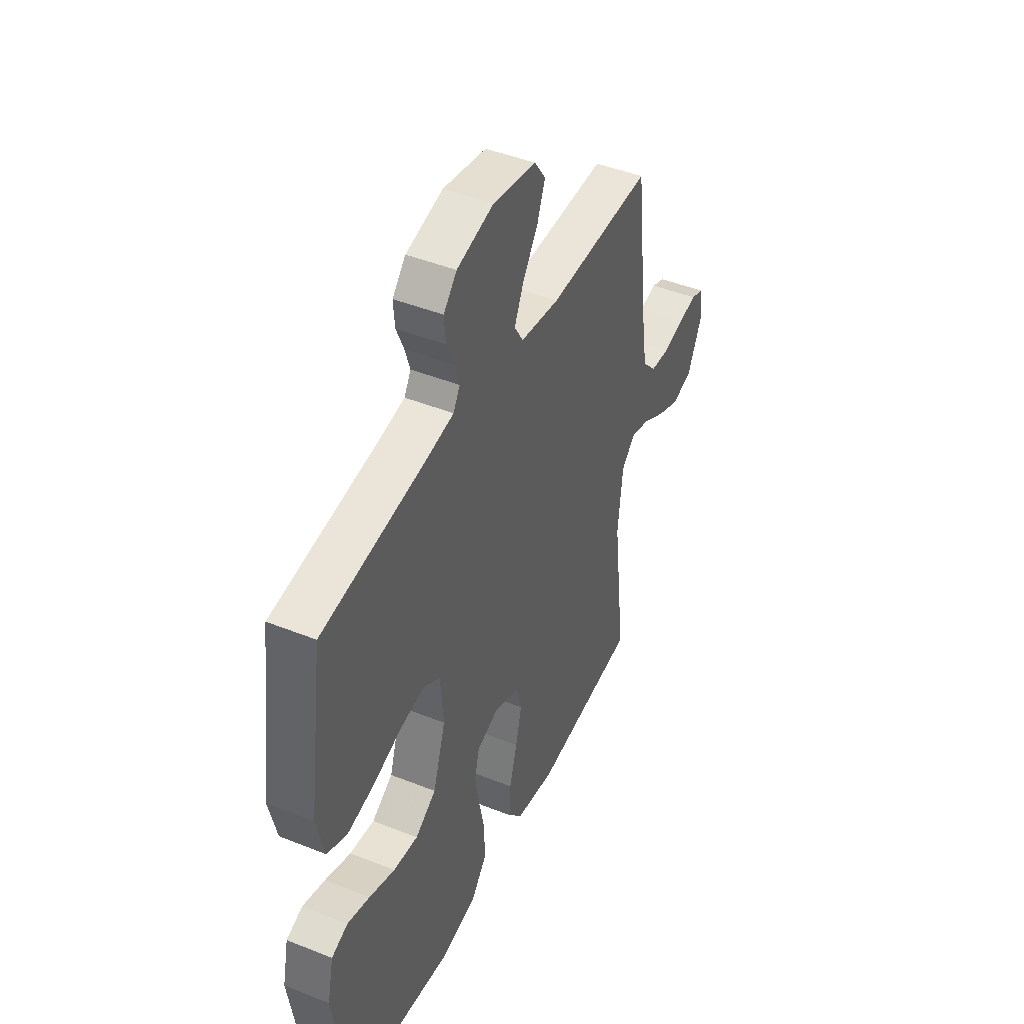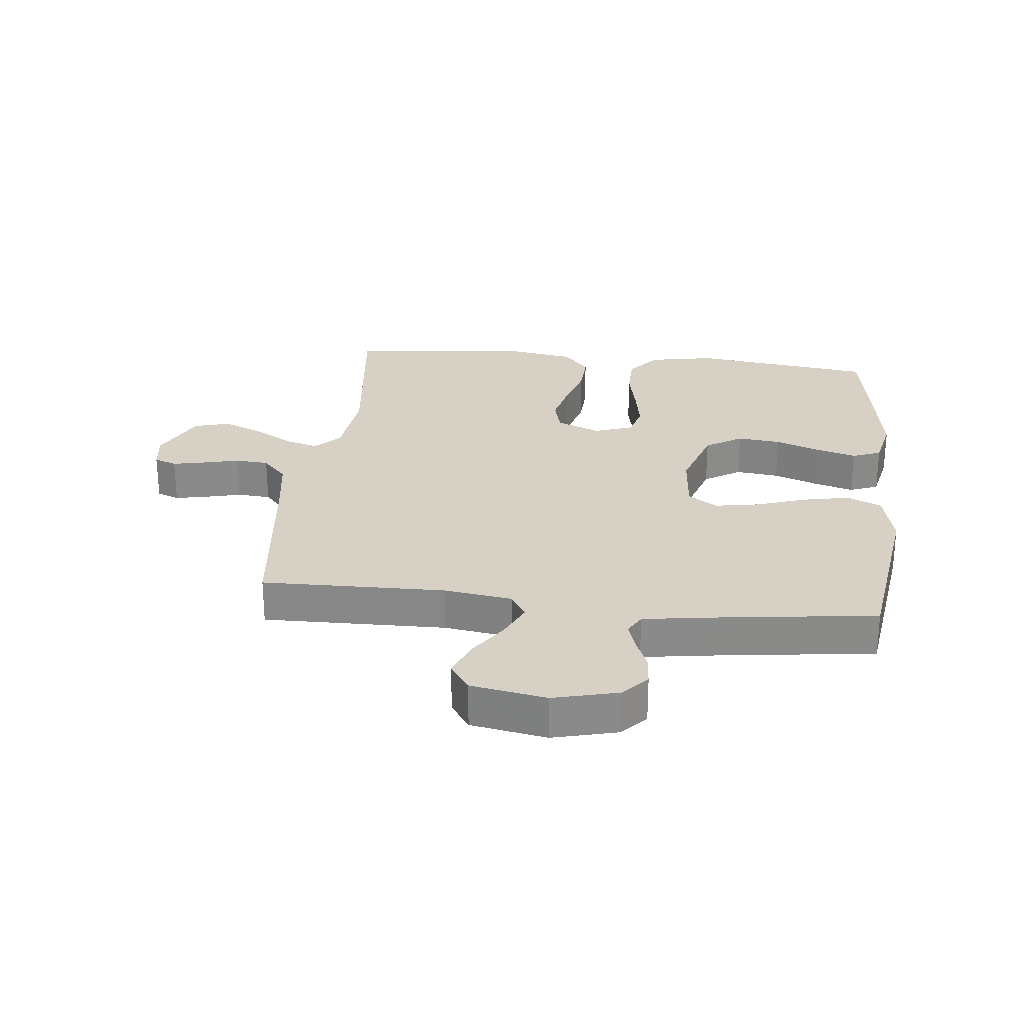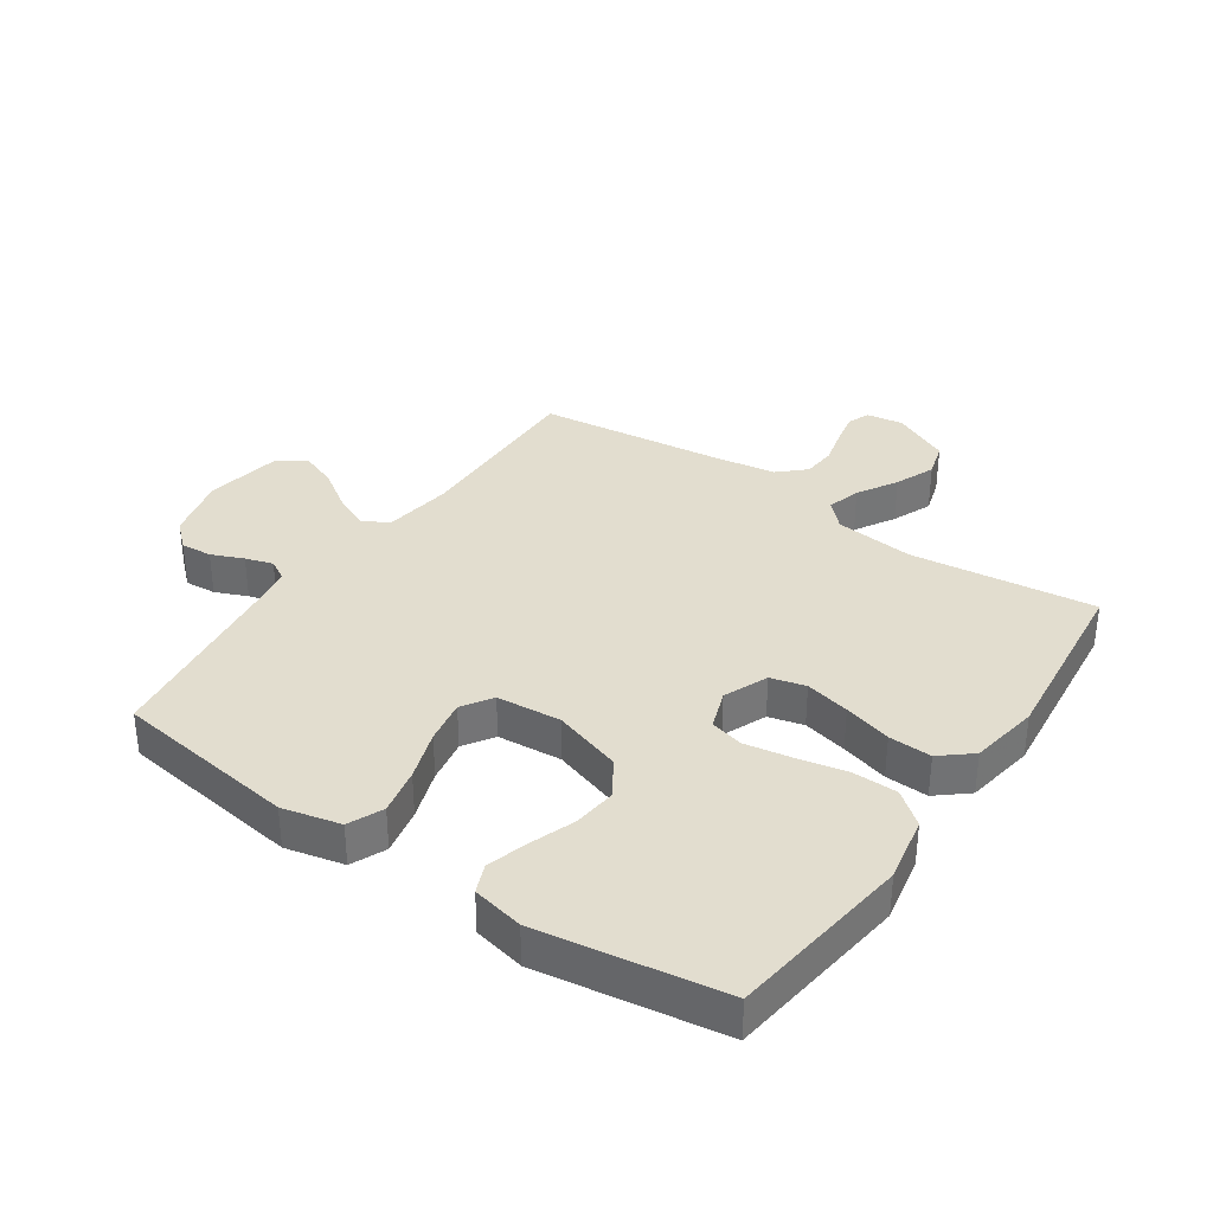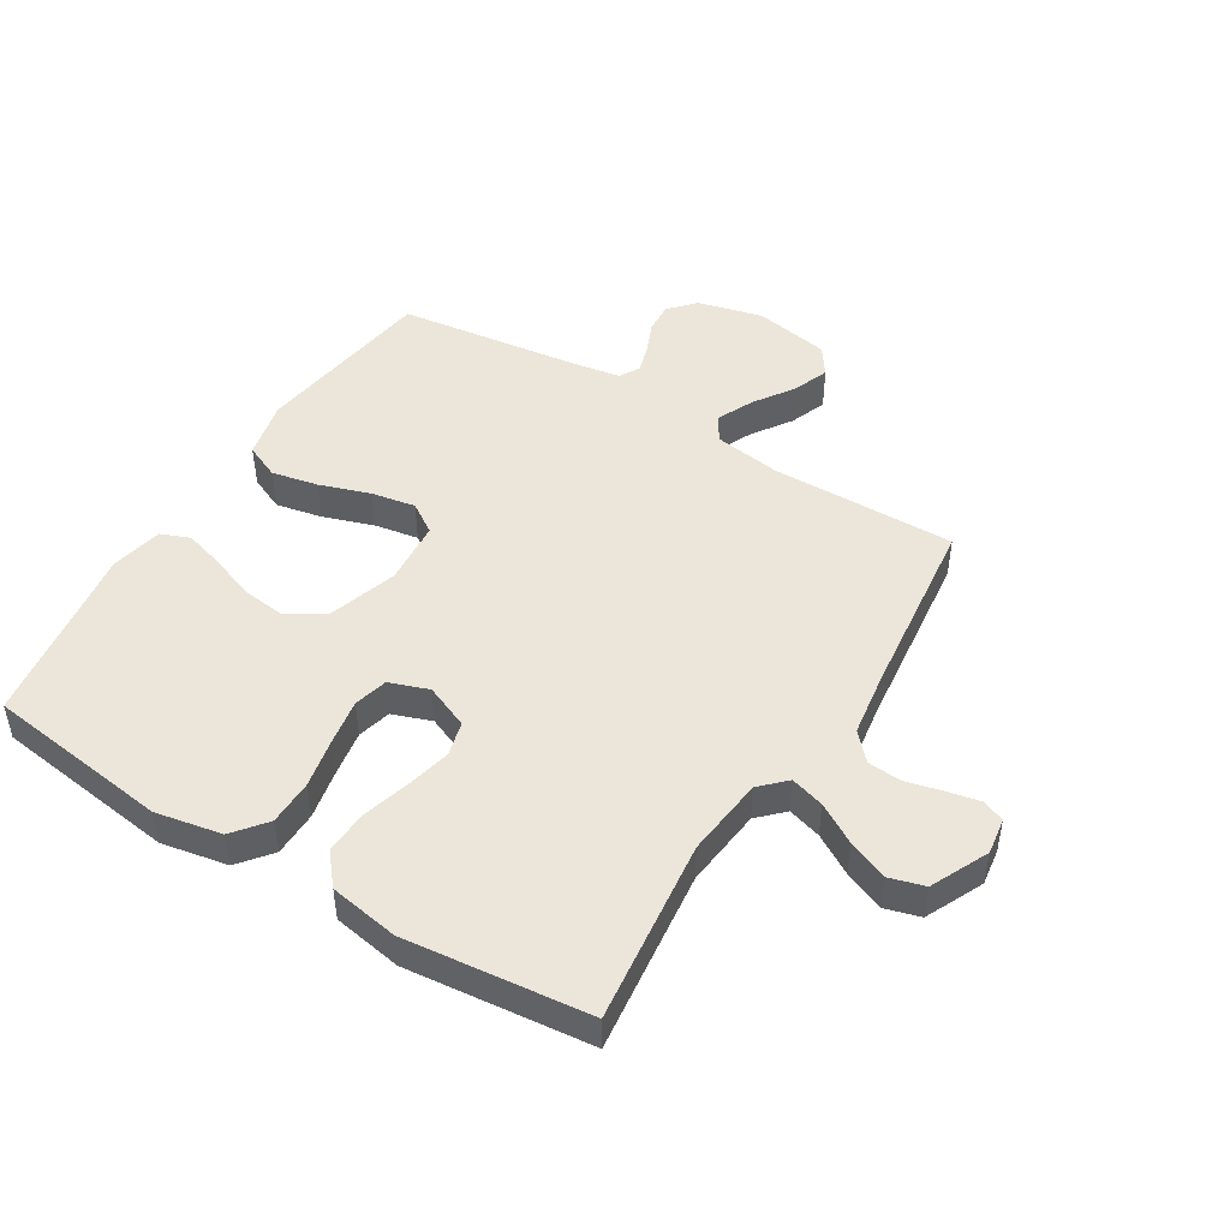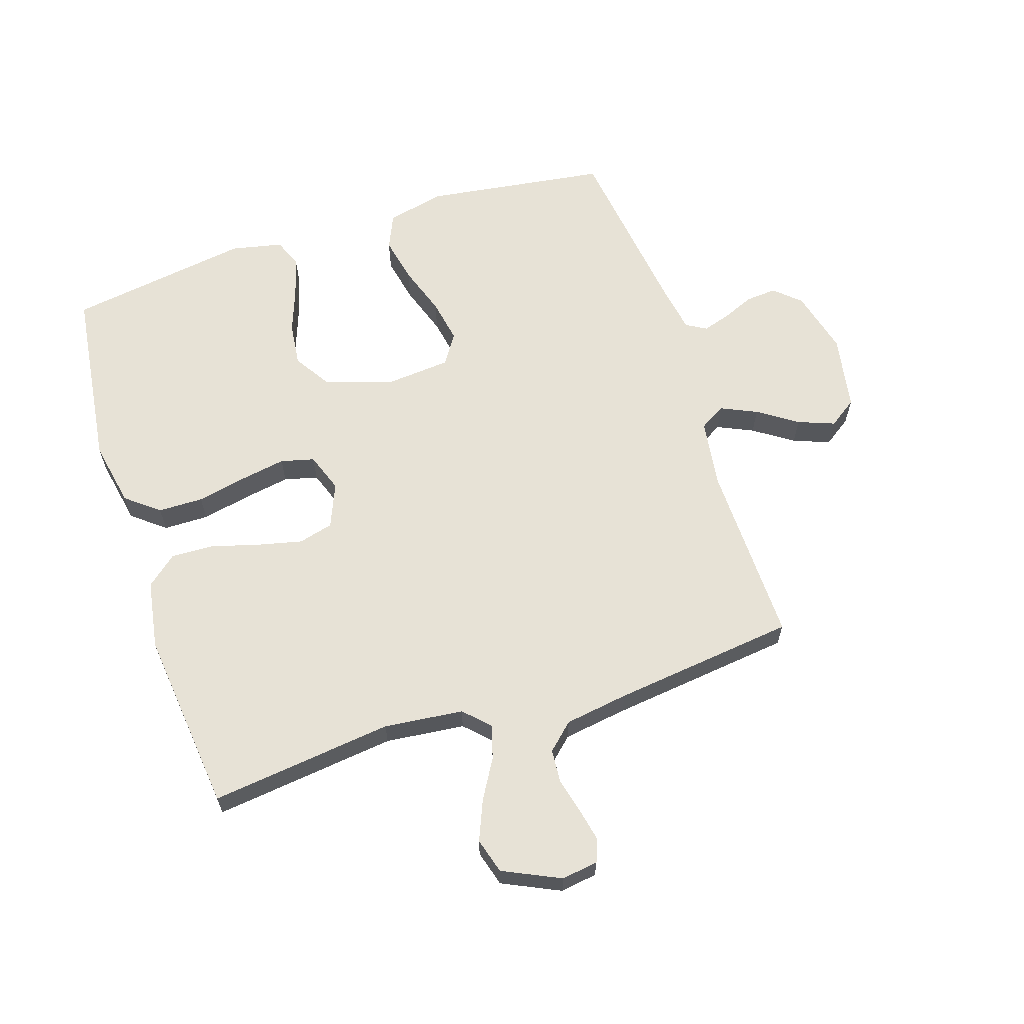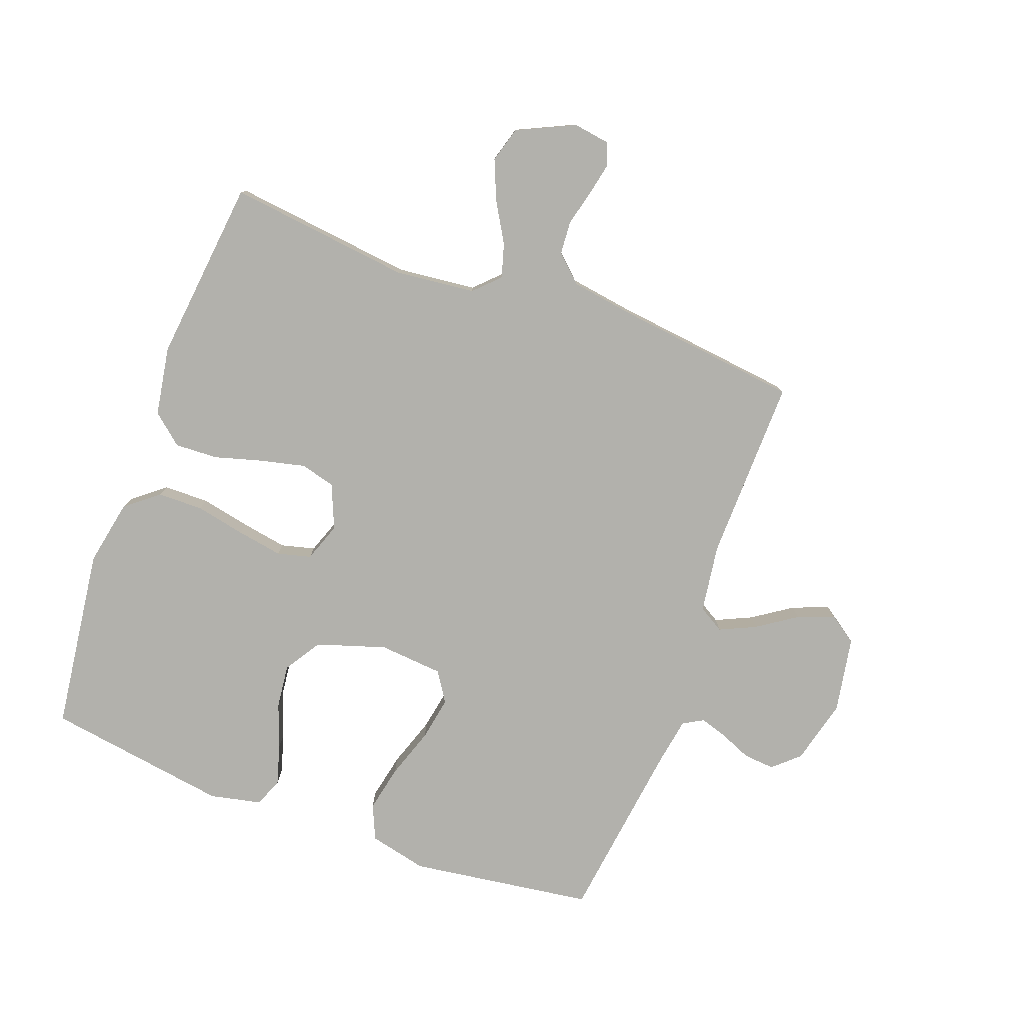
<metadata>
{"format":"obj","ext":"obj","renderer":"f3d","projection":"perspective","resolution":1024,"background":"white","views":[{"elev":44.9,"azim":114.9,"up":"+Z"},{"elev":26.8,"azim":6.3,"up":"+Y"},{"elev":34.9,"azim":124.4,"up":"+Y"},{"elev":47.4,"azim":-148.3,"up":"+Y"},{"elev":63.2,"azim":-108.0,"up":"+Y"},{"elev":-78.9,"azim":-110.2,"up":"+Y"}]}
</metadata>
<code>
v -0.5 0.07 -0.5
v -0.464 0.07 -0.2
v -0.478 0.07 -0.07
v -0.518 0.07 -0.03
v -0.573 0.07 -0.046
v -0.638 0.07 -0.084
v -0.703 0.07 -0.111
v -0.761 0.07 -0.094
v -0.805 0.07 0
v -0.796 0.07 0.06
v -0.759 0.07 0.074
v -0.707 0.07 0.063
v -0.647 0.07 0.048
v -0.592 0.07 0.052
v -0.552 0.07 0.095
v -0.536 0.07 0.2
v -0.5 0.07 0.5
v -0.2 0.07 0.494
v -0.088 0.07 0.51
v -0.063 0.07 0.552
v -0.09 0.07 0.611
v -0.133 0.07 0.675
v -0.156 0.07 0.735
v -0.124 0.07 0.781
v 0 0.07 0.803
v 0.106 0.07 0.776
v 0.144 0.07 0.734
v 0.14 0.07 0.683
v 0.118 0.07 0.631
v 0.104 0.07 0.586
v 0.123 0.07 0.553
v 0.2 0.07 0.54
v 0.5 0.07 0.5
v 0.542 0.07 0.2
v 0.52 0.07 0.105
v 0.463 0.07 0.08
v 0.387 0.07 0.096
v 0.305 0.07 0.124
v 0.233 0.07 0.137
v 0.184 0.07 0.105
v 0.175 0.07 0
v 0.211 0.07 -0.113
v 0.271 0.07 -0.151
v 0.342 0.07 -0.143
v 0.416 0.07 -0.116
v 0.481 0.07 -0.097
v 0.528 0.07 -0.116
v 0.546 0.07 -0.2
v 0.5 0.07 -0.5
v 0.2 0.07 -0.539
v 0.092 0.07 -0.518
v 0.049 0.07 -0.464
v 0.048 0.07 -0.39
v 0.065 0.07 -0.309
v 0.078 0.07 -0.234
v 0.064 0.07 -0.179
v 0 0.07 -0.156
v -0.072 0.07 -0.186
v -0.087 0.07 -0.243
v -0.07 0.07 -0.316
v -0.048 0.07 -0.394
v -0.045 0.07 -0.464
v -0.087 0.07 -0.514
v -0.2 0.07 -0.533
v -0.5 0 -0.5
v -0.464 0 -0.2
v -0.478 0 -0.07
v -0.518 0 -0.03
v -0.573 0 -0.046
v -0.638 0 -0.084
v -0.703 0 -0.111
v -0.761 0 -0.094
v -0.805 0 0
v -0.796 0 0.06
v -0.759 0 0.074
v -0.707 0 0.063
v -0.647 0 0.048
v -0.592 0 0.052
v -0.552 0 0.095
v -0.536 0 0.2
v -0.5 0 0.5
v -0.2 0 0.494
v -0.088 0 0.51
v -0.063 0 0.552
v -0.09 0 0.611
v -0.133 0 0.675
v -0.156 0 0.735
v -0.124 0 0.781
v 0 0 0.803
v 0.106 0 0.776
v 0.144 0 0.734
v 0.14 0 0.683
v 0.118 0 0.631
v 0.104 0 0.586
v 0.123 0 0.553
v 0.2 0 0.54
v 0.5 0 0.5
v 0.542 0 0.2
v 0.52 0 0.105
v 0.463 0 0.08
v 0.387 0 0.096
v 0.305 0 0.124
v 0.233 0 0.137
v 0.184 0 0.105
v 0.175 0 0
v 0.211 0 -0.113
v 0.271 0 -0.151
v 0.342 0 -0.143
v 0.416 0 -0.116
v 0.481 0 -0.097
v 0.528 0 -0.116
v 0.546 0 -0.2
v 0.5 0 -0.5
v 0.2 0 -0.539
v 0.092 0 -0.518
v 0.049 0 -0.464
v 0.048 0 -0.39
v 0.065 0 -0.309
v 0.078 0 -0.234
v 0.064 0 -0.179
v 0 0 -0.156
v -0.072 0 -0.186
v -0.087 0 -0.243
v -0.07 0 -0.316
v -0.048 0 -0.394
v -0.045 0 -0.464
v -0.087 0 -0.514
v -0.2 0 -0.533
f 64 1 2
f 63 64 2
f 62 63 2
f 61 62 2
f 60 61 2
f 59 60 2 3
f 58 59 3 4
f 57 58 4
f 52 53 54
f 51 52 54
f 50 51 54
f 49 50 54
f 48 49 54
f 47 48 54
f 46 47 54
f 45 46 54
f 44 45 54
f 43 44 54 55
f 42 43 55 56
f 36 37 38
f 35 36 38
f 34 35 38
f 33 34 38
f 32 33 38
f 31 32 38 39
f 30 31 39 40
f 27 28 29
f 26 27 29
f 25 26 29
f 24 25 29
f 23 24 29
f 22 23 29
f 21 22 29
f 20 21 29 30
f 30 40 41
f 20 30 41
f 19 20 41
f 16 17 18
f 42 56 57
f 41 42 57
f 19 41 57
f 18 19 57
f 16 18 57
f 15 16 57
f 11 12 13
f 10 11 13
f 9 10 13
f 8 9 13
f 7 8 13
f 6 7 13
f 5 6 13
f 14 15 57 4
f 4 5 13 14
f 66 65 128
f 66 128 127
f 66 127 126
f 66 126 125
f 66 125 124
f 67 66 124 123
f 68 67 123 122
f 68 122 121
f 118 117 116
f 118 116 115
f 118 115 114
f 118 114 113
f 118 113 112
f 118 112 111
f 118 111 110
f 118 110 109
f 118 109 108
f 119 118 108 107
f 120 119 107 106
f 102 101 100
f 102 100 99
f 102 99 98
f 102 98 97
f 102 97 96
f 103 102 96 95
f 104 103 95 94
f 93 92 91
f 93 91 90
f 93 90 89
f 93 89 88
f 93 88 87
f 93 87 86
f 93 86 85
f 94 93 85 84
f 105 104 94
f 105 94 84
f 105 84 83
f 82 81 80
f 121 120 106
f 121 106 105
f 121 105 83
f 121 83 82
f 121 82 80
f 121 80 79
f 77 76 75
f 77 75 74
f 77 74 73
f 77 73 72
f 77 72 71
f 77 71 70
f 77 70 69
f 68 121 79 78
f 78 77 69 68
f 1 65 66 2
f 2 66 67 3
f 3 67 68 4
f 4 68 69 5
f 5 69 70 6
f 6 70 71 7
f 7 71 72 8
f 8 72 73 9
f 9 73 74 10
f 10 74 75 11
f 11 75 76 12
f 12 76 77 13
f 13 77 78 14
f 14 78 79 15
f 15 79 80 16
f 16 80 81 17
f 17 81 82 18
f 18 82 83 19
f 19 83 84 20
f 20 84 85 21
f 21 85 86 22
f 22 86 87 23
f 23 87 88 24
f 24 88 89 25
f 25 89 90 26
f 26 90 91 27
f 27 91 92 28
f 28 92 93 29
f 29 93 94 30
f 30 94 95 31
f 31 95 96 32
f 32 96 97 33
f 33 97 98 34
f 34 98 99 35
f 35 99 100 36
f 36 100 101 37
f 37 101 102 38
f 38 102 103 39
f 39 103 104 40
f 40 104 105 41
f 41 105 106 42
f 42 106 107 43
f 43 107 108 44
f 44 108 109 45
f 45 109 110 46
f 46 110 111 47
f 47 111 112 48
f 48 112 113 49
f 49 113 114 50
f 50 114 115 51
f 51 115 116 52
f 52 116 117 53
f 53 117 118 54
f 54 118 119 55
f 55 119 120 56
f 56 120 121 57
f 57 121 122 58
f 58 122 123 59
f 59 123 124 60
f 60 124 125 61
f 61 125 126 62
f 62 126 127 63
f 63 127 128 64
f 64 128 65 1

</code>
